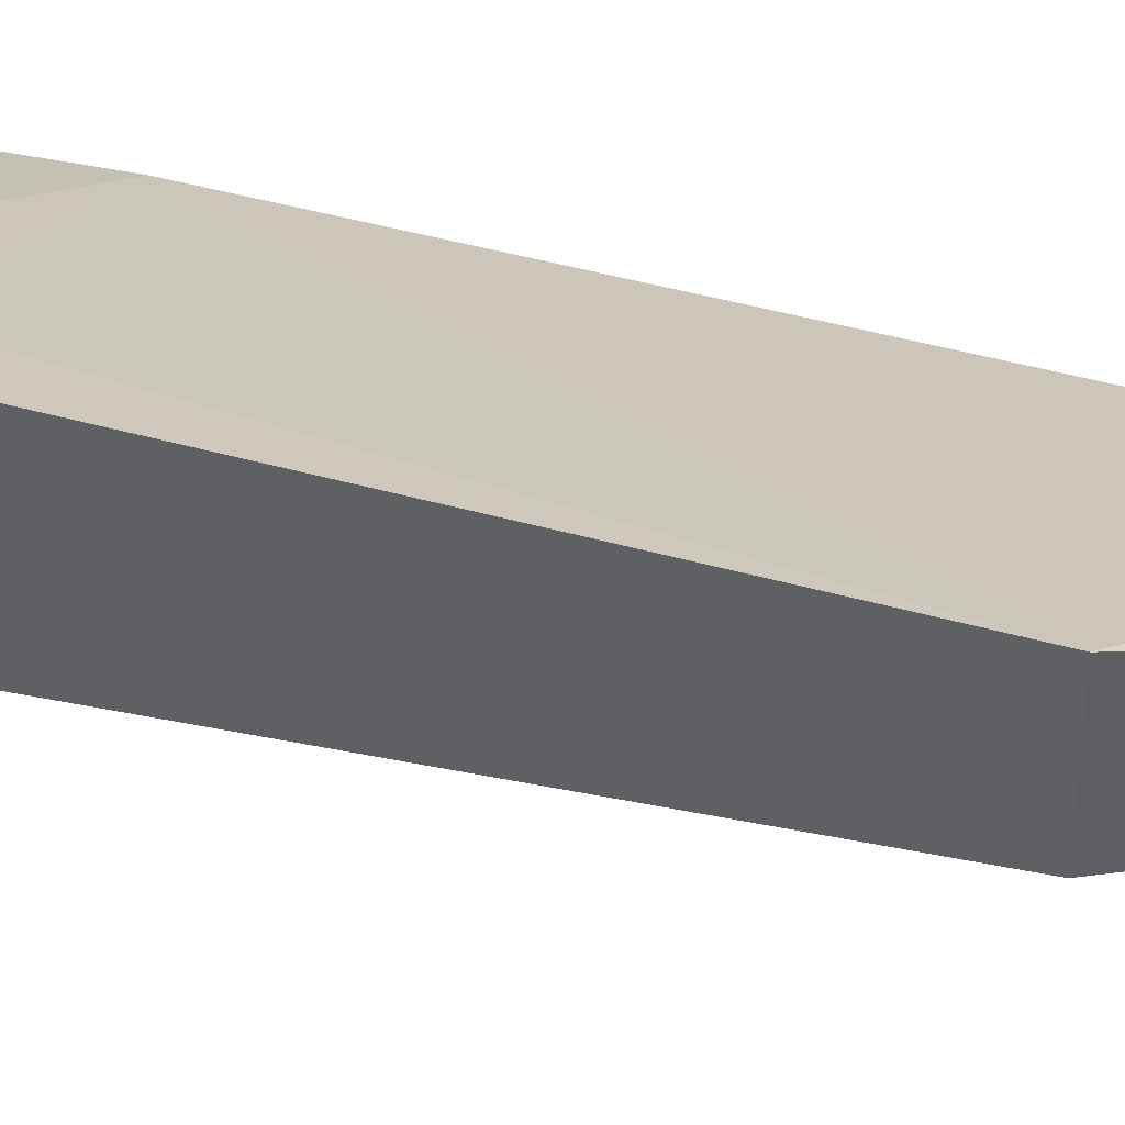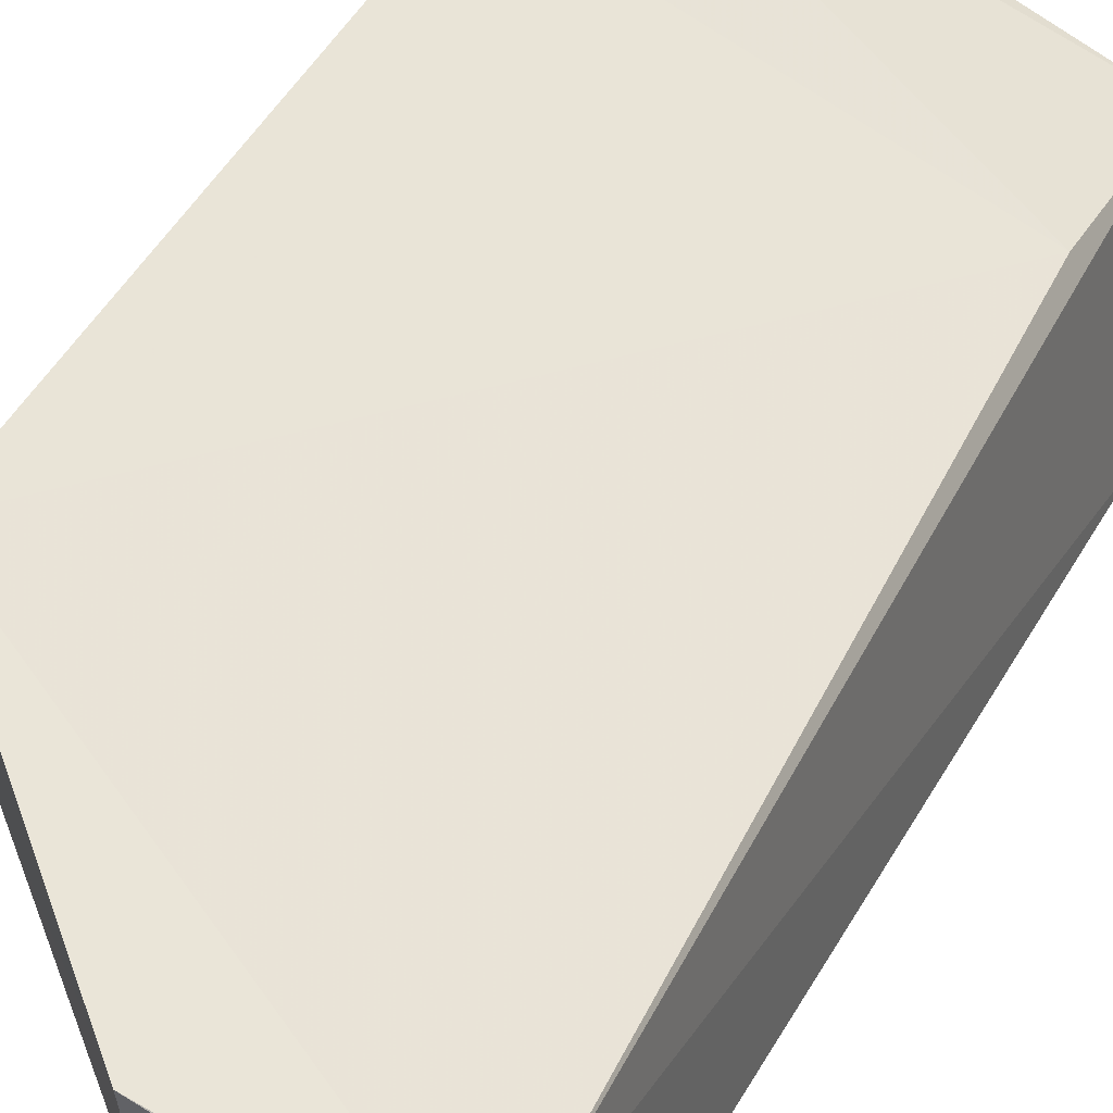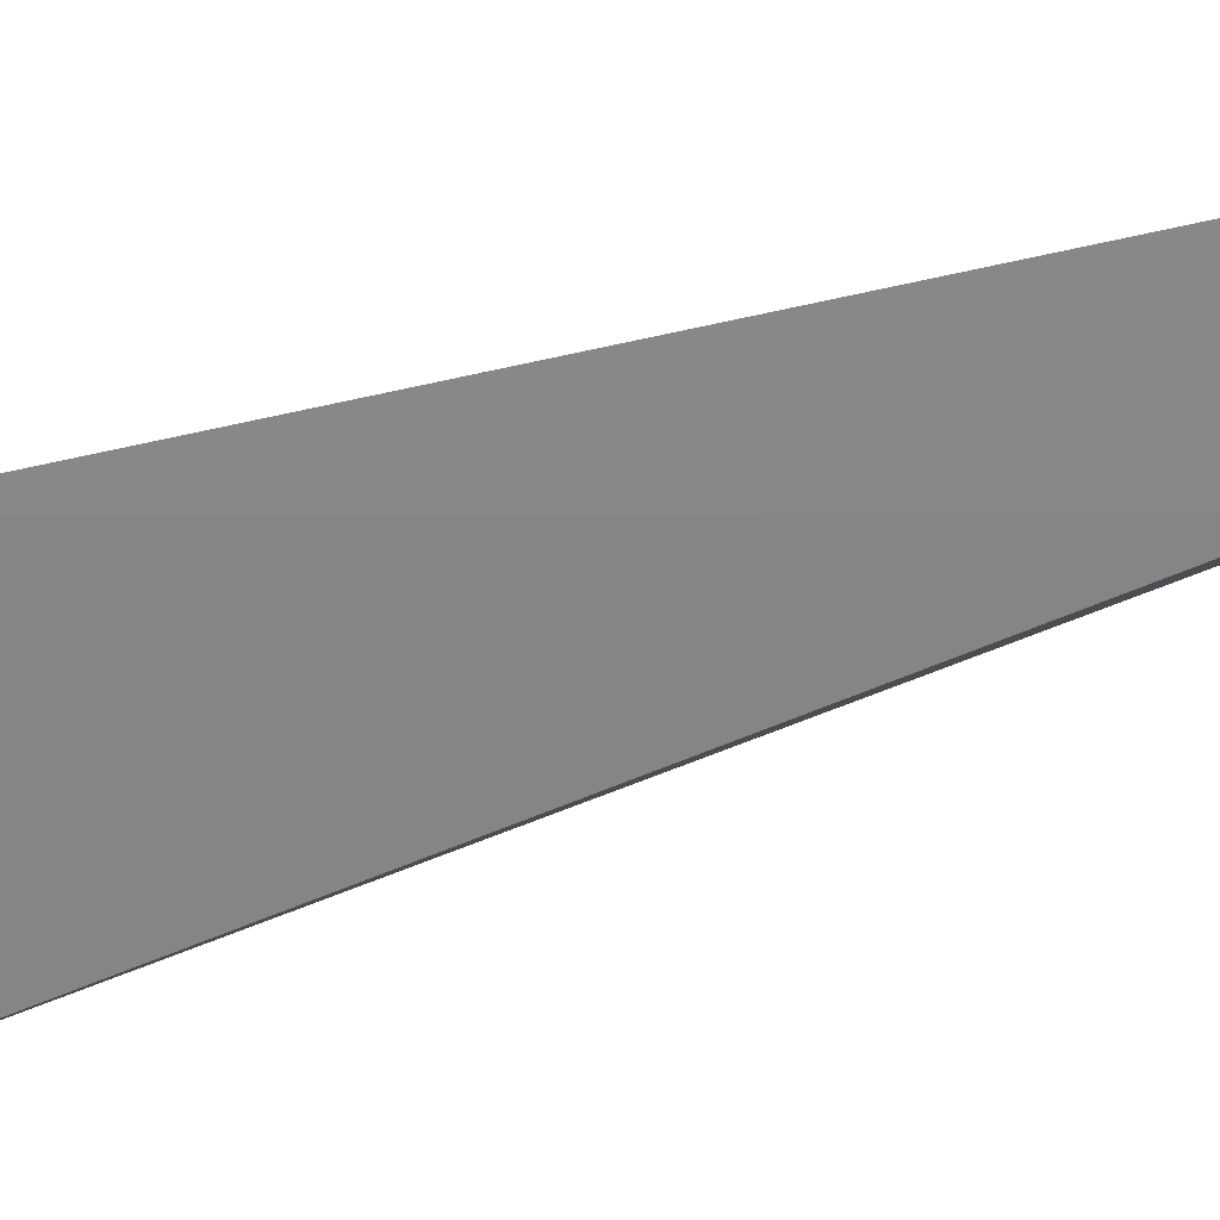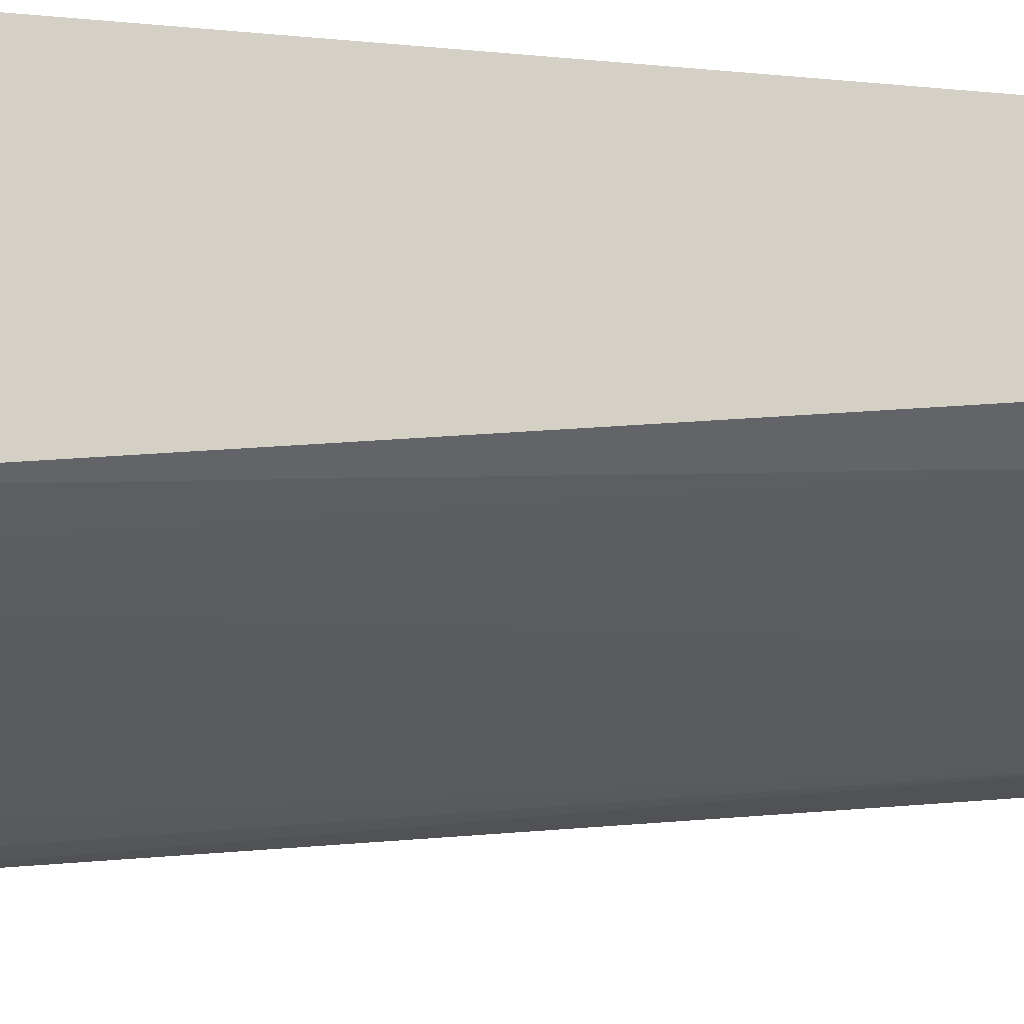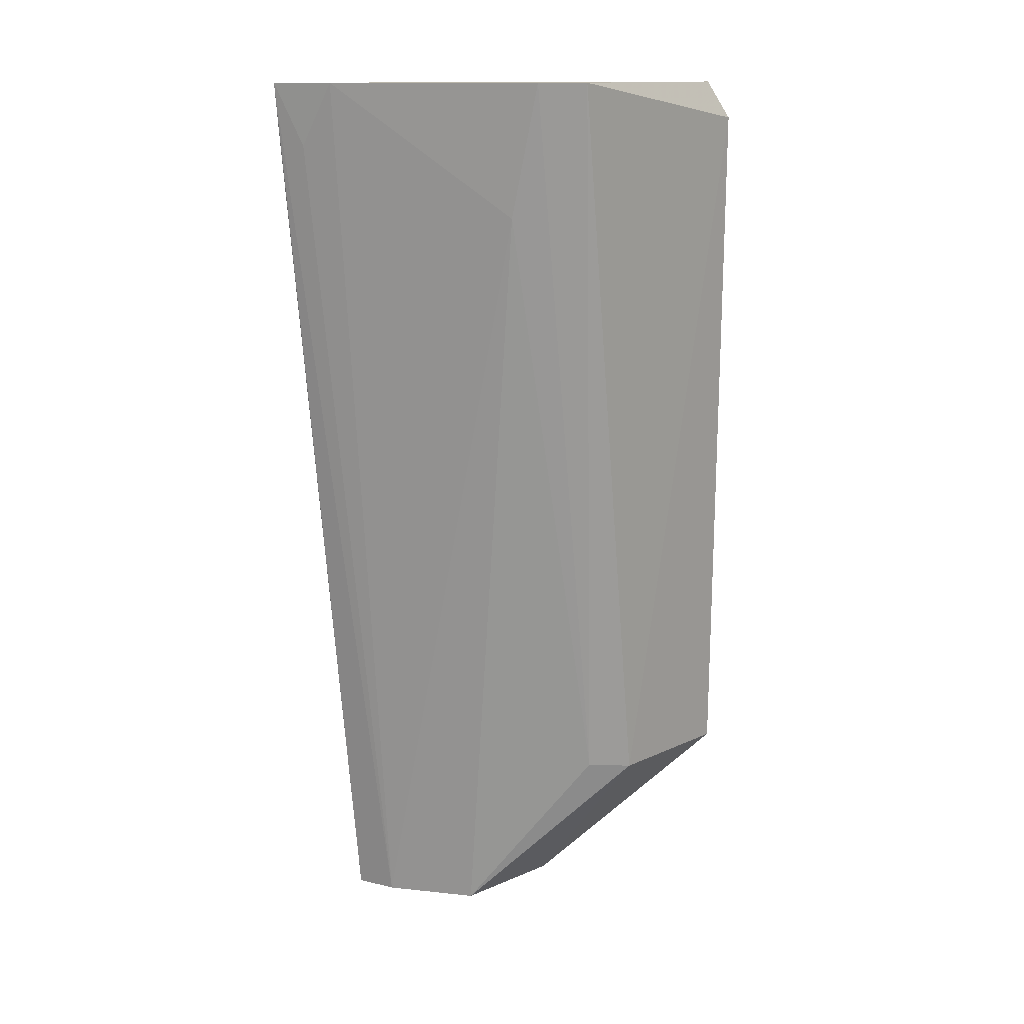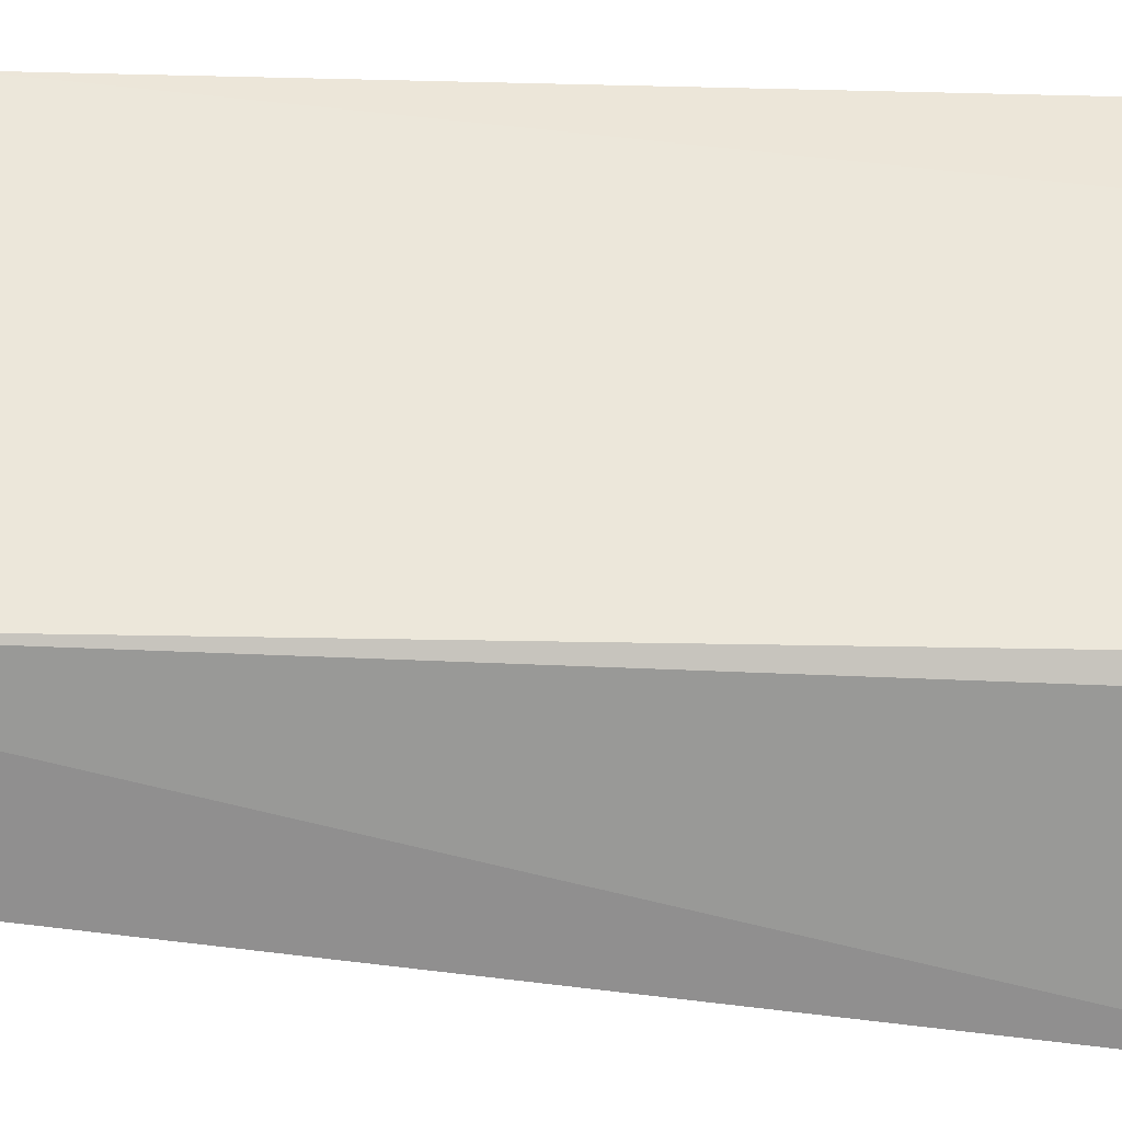
<metadata>
{"format":"obj","ext":"obj","renderer":"f3d","projection":"perspective","resolution":1024,"background":"white","views":[{"elev":42.6,"azim":-68.0,"up":"+Z"},{"elev":39.3,"azim":23.3,"up":"+Z"},{"elev":19.2,"azim":-120.9,"up":"+Z"},{"elev":-19.9,"azim":-102.2,"up":"+Z"},{"elev":13.1,"azim":-146.2,"up":"+Y"},{"elev":25.3,"azim":90.5,"up":"+Z"}]}
</metadata>
<code>
v -0.0721 0.2309 -0.1006
v -0.02885 0.1189 -0.1147
v -0.03055 0.2354 -0.1198
v -0.02889 0.2355 -0.1438
v -0.06736 0.1419 -0.1166
v -0.02878 0.2275 -0.1428
v -0.06997 0.2357 -0.1028
v -0.03107 0.2127 -0.117
v -0.06983 0.1415 -0.09799
v -0.04551 0.1195 -0.1245
v -0.06776 0.2355 -0.1302
v -0.0637 0.2127 -0.1032
v -0.03413 0.1195 -0.1286
v -0.04788 0.119 -0.1085
v -0.06266 0.142 -0.1196
v -0.02867 0.1195 -0.129
v -0.03993 0.1187 -0.1114
v -0.05833 0.2187 -0.1328
v -0.06241 0.2355 -0.1331
v -0.03661 0.2355 -0.142
v -0.03221 0.2276 -0.1423
f 6 3 2
f 6 4 3
f 7 1 3
f 7 3 4
f 8 2 3
f 8 3 1
f 9 1 5
f 9 2 8
f 11 5 1
f 11 1 7
f 12 9 8
f 12 8 1
f 12 1 9
f 14 9 5
f 14 5 10
f 14 2 9
f 15 10 5
f 15 5 11
f 16 13 4
f 16 4 6
f 16 6 2
f 17 10 13
f 17 14 10
f 17 2 14
f 17 16 2
f 17 13 16
f 18 13 10
f 18 10 15
f 19 11 7
f 19 18 15
f 19 15 11
f 20 13 18
f 20 18 19
f 20 19 7
f 20 7 4
f 21 20 4
f 21 4 13
f 21 13 20

</code>
